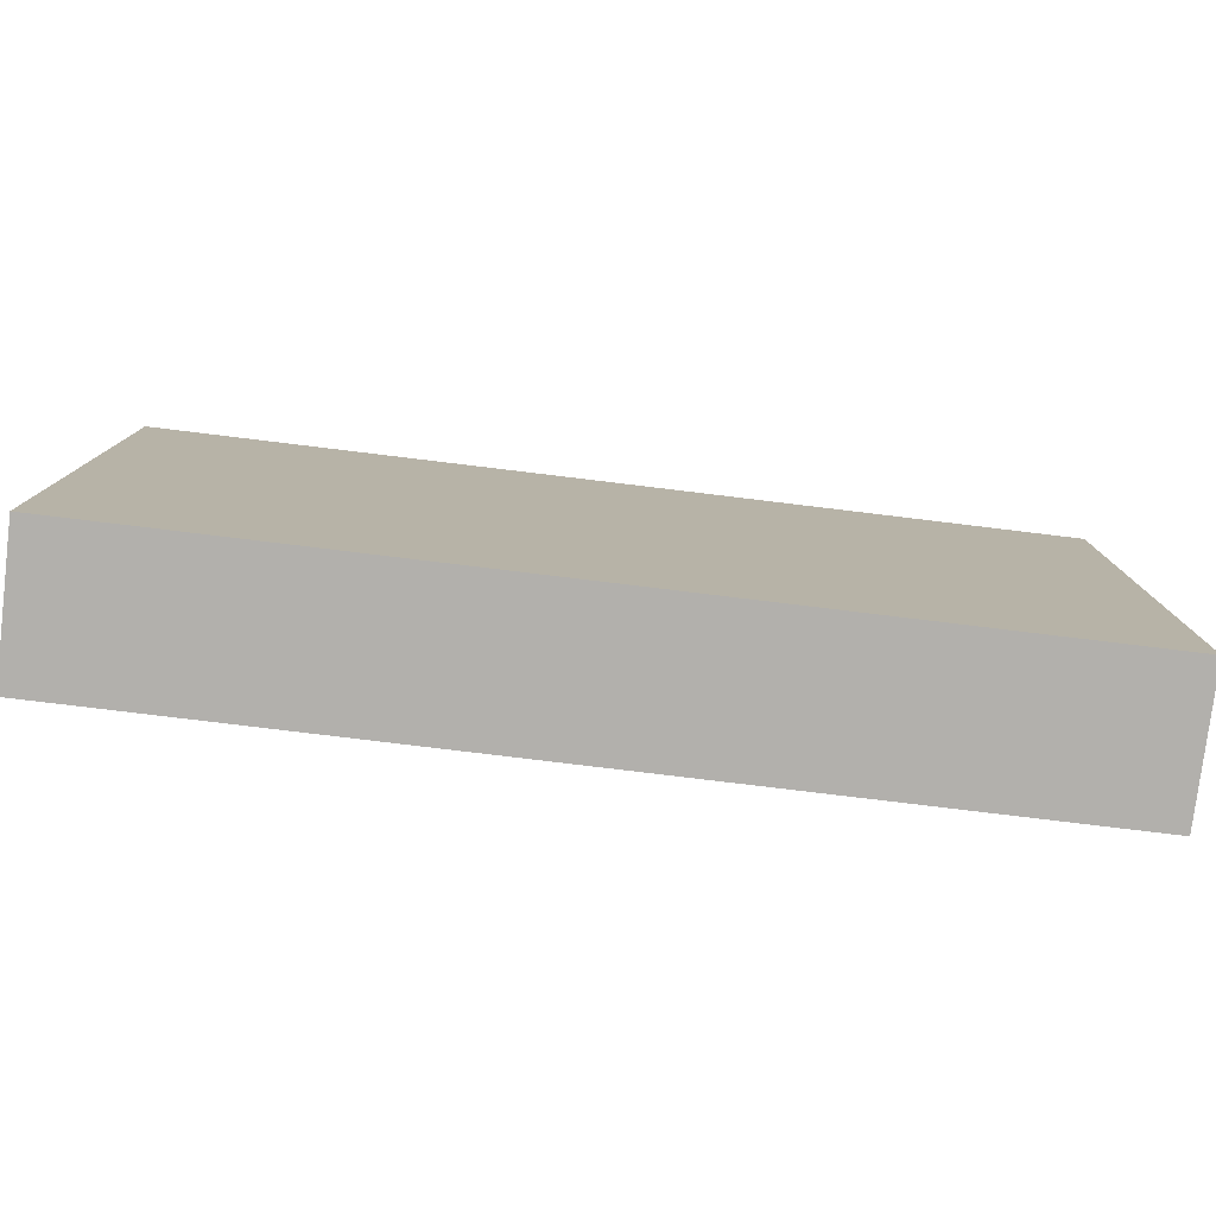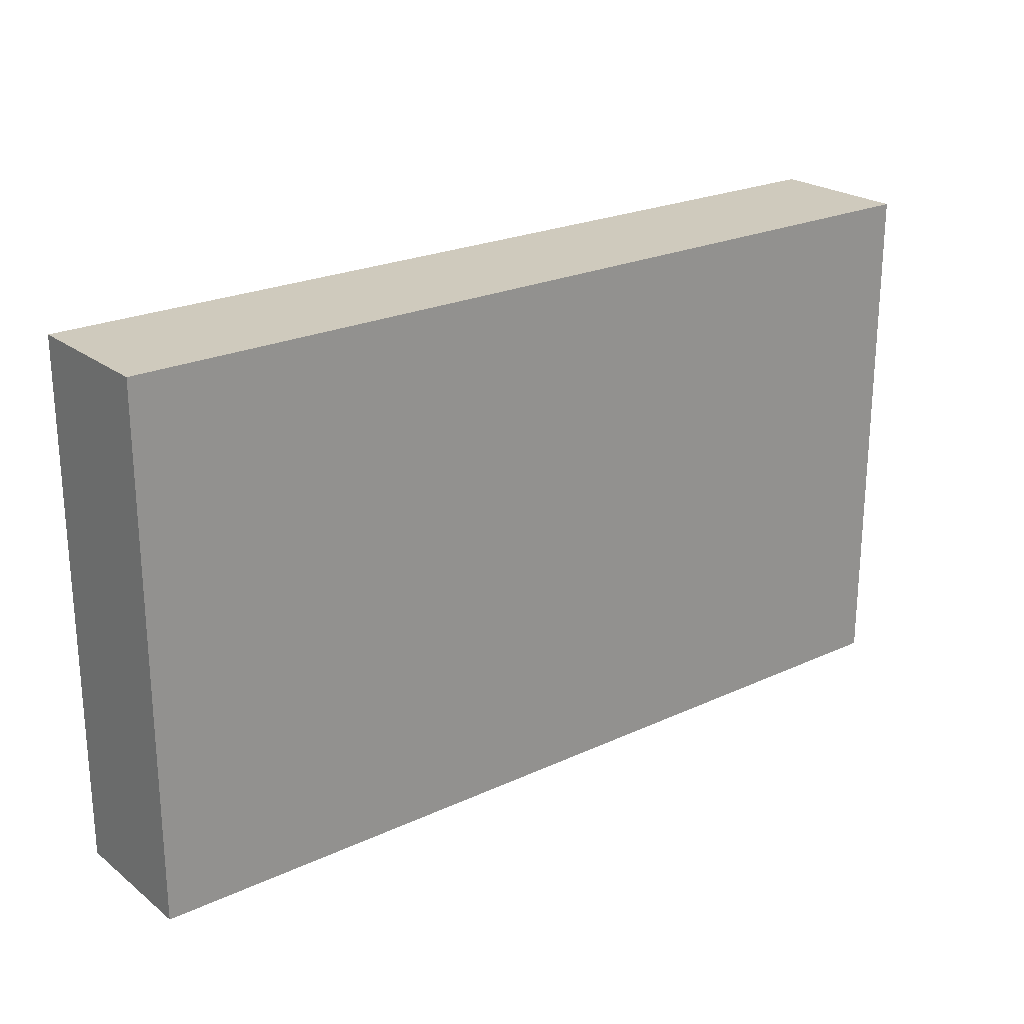
<metadata>
{"format":"obj","ext":"obj","renderer":"f3d","projection":"perspective","resolution":1024,"background":"white","views":[{"elev":-78.8,"azim":173.1,"up":"+Y"},{"elev":23.1,"azim":141.9,"up":"+Y"}]}
</metadata>
<code>
o
v -3.2 1.6 0.6
v -3.2 1.6 -0.4
v -3.2 5.3 0.6
v -3.2 5.3 -0.4
v 3.2 1.6 0.6
v 3.2 1.6 -0.4
v 3.2 5.3 0.6
v 3.2 5.3 -0.4
v -3.2 1.6 0.6
v -3.2 5.3 0.6
v -3 1.9 0.6
v -3 5.1 0.6
v -2.8 1.9 0.6
v -2.8 2.1 0.6
v -2.8 2.4 0.6
v -2.8 3.9 0.6
v -2.8 4.2 0.6
v -2.8 4.9 0.6
v -2.7 2.4 0.6
v -2.7 2.5 0.6
v -2.7 3.7 0.6
v -2.7 3.9 0.6
v -2.6 2.1 0.6
v -2.6 2.2 0.6
v -2.6 3.6 0.6
v -2.6 3.7 0.6
v -2.6 4 0.6
v -2.6 4.2 0.6
v -2.5 2.2 0.6
v -2.5 2.3 0.6
v -2.5 2.5 0.6
v -2.5 2.6 0.6
v -2.5 3.8 0.6
v -2.5 4 0.6
v -2.4 2.3 0.6
v -2.4 2.4 0.6
v -2.4 2.6 0.6
v -2.4 2.7 0.6
v -2.4 3.5 0.6
v -2.4 3.6 0.6
v -2.4 3.7 0.6
v -2.4 3.8 0.6
v -2.3 2.4 0.6
v -2.3 2.5 0.6
v -2.3 2.7 0.6
v -2.3 2.9 0.6
v -2.2 2.5 0.6
v -2.2 2.6 0.6
v -2.2 2.9 0.6
v -2.2 3.1 0.6
v -2.2 3.3 0.6
v -2.2 3.5 0.6
v -2.2 4 0.6
v -2.2 4.4 0.6
v -2.1 2.6 0.6
v -2.1 2.7 0.6
v -2.1 3.1 0.6
v -2.1 3.3 0.6
v -2.1 3.9 0.6
v -2.1 4 0.6
v -2.1 4.4 0.6
v -2.1 4.5 0.6
v -2 2.7 0.6
v -2 2.8 0.6
v -2 3.7 0.6
v -2 3.8 0.6
v -1.7 2.7 0.6
v -1.7 2.8 0.6
v -1.7 3.9 0.6
v -1.7 4 0.6
v -1.7 4.4 0.6
v -1.7 4.5 0.6
v -1.6 2.6 0.6
v -1.6 2.7 0.6
v -1.6 4 0.6
v -1.6 4.4 0.6
v -1.5 2.4 0.6
v -1.5 2.6 0.6
v -1.5 2.8 0.6
v -1.5 3.5 0.6
v -1.5 3.7 0.6
v -1.5 3.8 0.6
v -1.4 2.3 0.6
v -1.4 2.4 0.6
v -1.4 2.7 0.6
v -1.4 2.8 0.6
v -1.4 3.4 0.6
v -1.4 3.5 0.6
v -1.3 2.6 0.6
v -1.3 2.7 0.6
v -1.3 3.3 0.6
v -1.3 3.4 0.6
v -1.3 3.6 0.6
v -1.3 3.7 0.6
v -1.2 2.3 0.6
v -1.2 2.4 0.6
v -1.2 3.2 0.6
v -1.2 3.3 0.6
v -1.2 3.5 0.6
v -1.2 3.6 0.6
v -1.1 2.6 0.6
v -1.1 2.7 0.6
v -1.1 3.4 0.6
v -1.1 3.5 0.6
v -1 2.4 0.6
v -1 2.5 0.6
v -1 2.7 0.6
v -1 2.8 0.6
v -1 3.1 0.6
v -1 3.2 0.6
v -1 3.3 0.6
v -1 3.4 0.6
v -0.9 1.9 0.6
v -0.9 2.5 0.6
v -0.9 2.8 0.6
v -0.9 3.1 0.6
v -0.9 3.3 0.6
v -0.9 4.9 0.6
v -0.7 1.9 0.6
v -0.7 5.1 0.6
v -0.6 2.9 0.6
v -0.6 4.3 0.6
v -0.4 3.1 0.6
v -0.4 3.5 0.6
v -0.4 3.7 0.6
v -0.4 4.3 0.6
v 0.1 3.1 0.6
v 0.1 3.5 0.6
v 0.1 3.7 0.6
v 0.1 4.3 0.6
v 0.3 2.9 0.6
v 0.3 4.3 0.6
v 0.5 2.9 0.6
v 0.5 4.3 0.6
v 0.7 2.9 0.6
v 0.7 4.3 0.6
v 0.8 3.1 0.6
v 0.8 3.4 0.6
v 0.8 3.7 0.6
v 0.8 4 0.6
v 0.9 3 0.6
v 0.9 3.1 0.6
v 0.9 3.4 0.6
v 0.9 3.5 0.6
v 0.9 4 0.6
v 0.9 4.1 0.6
v 1 2.9 0.6
v 1 3 0.6
v 1 3.5 0.6
v 1 3.6 0.6
v 1 3.7 0.6
v 1 3.8 0.6
v 1 4.1 0.6
v 1 4.2 0.6
v 1.1 3.2 0.6
v 1.1 3.3 0.6
v 1.1 3.8 0.6
v 1.1 3.9 0.6
v 1.1 4.2 0.6
v 1.1 4.3 0.6
v 1.2 3.1 0.6
v 1.2 3.2 0.6
v 1.3 3.5 0.6
v 1.3 3.6 0.6
v 1.3 3.8 0.6
v 1.3 3.9 0.6
v 1.3 4.2 0.6
v 1.3 4.3 0.6
v 1.4 3.1 0.6
v 1.4 3.3 0.6
v 1.4 3.7 0.6
v 1.4 3.8 0.6
v 1.4 4.1 0.6
v 1.4 4.2 0.6
v 1.5 4 0.6
v 1.5 4.1 0.6
v 1.6 2.9 0.6
v 1.6 3 0.6
v 1.6 3.5 0.6
v 1.6 3.7 0.6
v 1.6 4 0.6
v 1.6 4.3 0.6
v 1.7 3 0.6
v 1.7 3.3 0.6
v 1.8 3.3 0.6
v 1.8 3.7 0.6
v 1.8 3.9 0.6
v 1.8 4.3 0.6
v 1.9 3.4 0.6
v 1.9 3.6 0.6
v 2 3.7 0.6
v 2 3.9 0.6
v 2 4.1 0.6
v 2 4.3 0.6
v 2.3 2.9 0.6
v 2.3 3.4 0.6
v 2.5 2.9 0.6
v 2.5 3.4 0.6
v 2.6 3.6 0.6
v 2.6 4.1 0.6
v 2.8 3.6 0.6
v 2.8 4.3 0.6
v 3 3.4 0.6
v 3 3.6 0.6
v 3.2 1.6 0.6
v 3.2 5.3 0.6
v -3.2 1.6 -0.4
v -3.2 5.3 -0.4
v -3 1.8 -0.4
v -3 5.1 -0.4
v -2.8 1.8 -0.4
v -2.8 2.1 -0.4
v -2.8 2.4 -0.4
v -2.8 3.9 -0.4
v -2.8 4.2 -0.4
v -2.8 4.9 -0.4
v -2.7 2.4 -0.4
v -2.7 2.5 -0.4
v -2.7 3.7 -0.4
v -2.7 3.9 -0.4
v -2.6 2.1 -0.4
v -2.6 2.2 -0.4
v -2.6 3.6 -0.4
v -2.6 3.7 -0.4
v -2.6 4 -0.4
v -2.6 4.2 -0.4
v -2.5 2.2 -0.4
v -2.5 2.3 -0.4
v -2.5 2.5 -0.4
v -2.5 2.6 -0.4
v -2.5 3.8 -0.4
v -2.5 4 -0.4
v -2.4 2.3 -0.4
v -2.4 2.4 -0.4
v -2.4 2.6 -0.4
v -2.4 2.7 -0.4
v -2.4 3.5 -0.4
v -2.4 3.6 -0.4
v -2.4 3.7 -0.4
v -2.4 3.8 -0.4
v -2.3 2.4 -0.4
v -2.3 2.5 -0.4
v -2.3 2.7 -0.4
v -2.3 2.9 -0.4
v -2.2 2.5 -0.4
v -2.2 2.6 -0.4
v -2.2 2.9 -0.4
v -2.2 3.1 -0.4
v -2.2 3.3 -0.4
v -2.2 3.5 -0.4
v -2.2 4 -0.4
v -2.2 4.4 -0.4
v -2.1 2.6 -0.4
v -2.1 2.7 -0.4
v -2.1 3.1 -0.4
v -2.1 3.3 -0.4
v -2.1 3.9 -0.4
v -2.1 4 -0.4
v -2.1 4.4 -0.4
v -2.1 4.5 -0.4
v -2 2.7 -0.4
v -2 2.8 -0.4
v -2 3.7 -0.4
v -2 3.8 -0.4
v -1.7 2.7 -0.4
v -1.7 2.8 -0.4
v -1.7 3.9 -0.4
v -1.7 4 -0.4
v -1.7 4.4 -0.4
v -1.7 4.5 -0.4
v -1.6 2.6 -0.4
v -1.6 2.7 -0.4
v -1.6 4 -0.4
v -1.6 4.4 -0.4
v -1.5 2.4 -0.4
v -1.5 2.6 -0.4
v -1.5 2.8 -0.4
v -1.5 3.5 -0.4
v -1.5 3.7 -0.4
v -1.5 3.8 -0.4
v -1.4 2.3 -0.4
v -1.4 2.4 -0.4
v -1.4 2.7 -0.4
v -1.4 2.8 -0.4
v -1.4 3.4 -0.4
v -1.4 3.5 -0.4
v -1.3 2.6 -0.4
v -1.3 2.7 -0.4
v -1.3 3.3 -0.4
v -1.3 3.4 -0.4
v -1.3 3.6 -0.4
v -1.3 3.7 -0.4
v -1.2 2.3 -0.4
v -1.2 2.4 -0.4
v -1.2 3.2 -0.4
v -1.2 3.3 -0.4
v -1.2 3.5 -0.4
v -1.2 3.6 -0.4
v -1.1 2.6 -0.4
v -1.1 2.7 -0.4
v -1.1 3.4 -0.4
v -1.1 3.5 -0.4
v -1 2.4 -0.4
v -1 2.5 -0.4
v -1 2.7 -0.4
v -1 2.8 -0.4
v -1 3.1 -0.4
v -1 3.2 -0.4
v -1 3.3 -0.4
v -1 3.4 -0.4
v -0.9 1.8 -0.4
v -0.9 2.5 -0.4
v -0.9 2.8 -0.4
v -0.9 3.1 -0.4
v -0.9 3.3 -0.4
v -0.9 4.9 -0.4
v -0.7 1.8 -0.4
v -0.7 5.1 -0.4
v -0.4 4.1 -0.4
v -0.4 4.3 -0.4
v -0.1 2.8 -0.4
v -0.1 4.1 -0.4
v 0.1 2.8 -0.4
v 0.1 4.1 -0.4
v 0.4 4.1 -0.4
v 0.4 4.3 -0.4
v 0.6 2.8 -0.4
v 0.6 4.3 -0.4
v 0.8 2.8 -0.4
v 0.8 4.3 -0.4
v 1 4.1 -0.4
v 1 4.3 -0.4
v 1.1 2.8 -0.4
v 1.1 3 -0.4
v 1.1 3.9 -0.4
v 1.1 4.1 -0.4
v 1.2 3 -0.4
v 1.2 3.2 -0.4
v 1.2 3.7 -0.4
v 1.2 3.9 -0.4
v 1.3 3.2 -0.4
v 1.3 3.4 -0.4
v 1.3 3.6 -0.4
v 1.3 3.7 -0.4
v 1.3 4.1 -0.4
v 1.3 4.3 -0.4
v 1.4 2.8 -0.4
v 1.4 3 -0.4
v 1.4 3.4 -0.4
v 1.4 3.6 -0.4
v 1.4 3.9 -0.4
v 1.4 4.1 -0.4
v 1.5 3 -0.4
v 1.5 3.2 -0.4
v 1.5 3.8 -0.4
v 1.5 3.9 -0.4
v 1.6 3 -0.4
v 1.6 3.2 -0.4
v 1.6 3.8 -0.4
v 1.6 4 -0.4
v 1.7 2.9 -0.4
v 1.7 3 -0.4
v 1.7 3.4 -0.4
v 1.7 3.6 -0.4
v 1.7 4 -0.4
v 1.7 4.1 -0.4
v 1.8 2.8 -0.4
v 1.8 2.9 -0.4
v 1.8 3.2 -0.4
v 1.8 3.4 -0.4
v 1.8 3.6 -0.4
v 1.8 3.8 -0.4
v 1.8 4.1 -0.4
v 1.8 4.3 -0.4
v 1.9 3.1 -0.4
v 1.9 3.2 -0.4
v 1.9 3.8 -0.4
v 1.9 3.9 -0.4
v 2 3 -0.4
v 2 3.1 -0.4
v 2 3.9 -0.4
v 2 4.1 -0.4
v 2.1 2.8 -0.4
v 2.1 3 -0.4
v 2.1 4.1 -0.4
v 2.1 4.3 -0.4
v 2.2 2.8 -0.4
v 2.2 3 -0.4
v 2.2 3.5 -0.4
v 2.2 3.7 -0.4
v 2.2 4.1 -0.4
v 2.2 4.3 -0.4
v 2.8 3 -0.4
v 2.8 3.5 -0.4
v 2.8 3.7 -0.4
v 2.8 4.1 -0.4
v 3 2.8 -0.4
v 3 4.3 -0.4
v 3.2 1.6 -0.4
v 3.2 5.3 -0.4
v -3.2 1.6 0.6
v 3.2 1.6 0.6
v -3.2 1.6 -0.4
v 3.2 1.6 -0.4
v -3.2 5.3 0.6
v 3.2 5.3 0.6
v -3.2 5.3 -0.4
v 3.2 5.3 -0.4
f 3 2 1
f 4 2 3
f 5 6 7
f 7 6 8
f 11 10 9
f 12 10 11
f 13 11 9
f 13 12 11
f 14 12 13
f 15 12 14
f 16 12 15
f 17 12 16
f 18 12 17
f 19 15 14
f 19 16 15
f 20 16 19
f 21 16 20
f 22 17 16
f 22 16 21
f 23 14 13
f 23 19 14
f 23 20 19
f 24 20 23
f 25 21 20
f 26 22 21
f 26 21 25
f 27 17 22
f 27 22 26
f 28 18 17
f 28 17 27
f 29 20 24
f 29 24 23
f 30 20 29
f 31 25 20
f 31 20 30
f 32 25 31
f 33 26 25
f 33 27 26
f 34 28 27
f 34 27 33
f 35 32 31
f 35 30 29
f 35 31 30
f 36 32 35
f 37 25 32
f 37 32 36
f 38 25 37
f 39 25 38
f 40 33 25
f 40 25 39
f 41 33 40
f 42 34 33
f 42 33 41
f 43 36 35
f 43 37 36
f 43 38 37
f 44 38 43
f 45 39 38
f 45 38 44
f 46 39 45
f 47 44 43
f 47 45 44
f 47 46 45
f 48 46 47
f 49 39 46
f 49 46 48
f 50 39 49
f 51 39 50
f 52 41 40
f 52 39 51
f 52 40 39
f 53 34 42
f 53 28 34
f 53 42 41
f 54 18 28
f 54 28 53
f 55 48 47
f 55 49 48
f 55 50 49
f 56 50 55
f 57 51 50
f 57 50 56
f 58 52 51
f 58 51 57
f 59 53 41
f 60 54 53
f 60 53 59
f 61 18 54
f 61 54 60
f 62 18 61
f 63 57 56
f 63 56 55
f 63 58 57
f 64 58 63
f 65 41 52
f 65 58 64
f 65 52 58
f 65 59 41
f 66 59 65
f 67 64 63
f 67 63 55
f 68 66 65
f 68 64 67
f 68 65 64
f 69 59 66
f 69 62 61
f 69 60 59
f 69 61 60
f 70 62 69
f 71 62 70
f 72 18 62
f 72 62 71
f 73 67 55
f 73 55 47
f 74 68 67
f 74 67 73
f 75 71 70
f 75 70 69
f 76 72 71
f 76 71 75
f 77 73 47
f 77 43 35
f 77 47 43
f 78 74 73
f 78 73 77
f 79 66 68
f 79 74 78
f 79 68 74
f 80 66 79
f 81 66 80
f 82 69 66
f 82 66 81
f 82 75 69
f 82 76 75
f 83 35 29
f 83 77 35
f 84 78 77
f 84 77 83
f 84 79 78
f 85 79 84
f 86 80 79
f 86 79 85
f 87 80 86
f 88 81 80
f 88 80 87
f 89 85 84
f 89 84 83
f 90 87 86
f 90 85 89
f 90 86 85
f 91 87 90
f 92 88 87
f 92 87 91
f 93 81 88
f 93 88 92
f 94 82 81
f 94 81 93
f 95 83 29
f 95 89 83
f 96 89 95
f 97 91 90
f 97 90 89
f 98 92 91
f 98 91 97
f 98 93 92
f 99 93 98
f 100 94 93
f 100 93 99
f 101 97 89
f 101 89 96
f 102 97 101
f 103 99 98
f 103 98 97
f 104 100 99
f 104 99 103
f 105 96 95
f 105 102 101
f 105 101 96
f 106 102 105
f 107 97 102
f 107 102 106
f 108 97 107
f 109 97 108
f 110 103 97
f 110 97 109
f 111 103 110
f 112 104 103
f 112 103 111
f 113 13 9
f 113 106 105
f 113 23 13
f 113 29 23
f 113 95 29
f 113 105 95
f 114 108 107
f 114 106 113
f 114 107 106
f 115 109 108
f 115 108 114
f 116 110 109
f 116 109 115
f 116 111 110
f 117 112 111
f 117 111 116
f 118 104 112
f 118 112 117
f 118 82 94
f 118 12 18
f 118 100 104
f 118 76 82
f 118 18 72
f 118 94 100
f 118 72 76
f 119 117 116
f 119 114 113
f 119 118 117
f 119 115 114
f 119 116 115
f 119 113 9
f 120 10 12
f 120 118 119
f 120 12 118
f 121 120 119
f 122 120 121
f 123 122 121
f 124 122 123
f 125 122 124
f 126 120 122
f 126 122 125
f 127 123 121
f 127 124 123
f 128 125 124
f 128 124 127
f 129 126 125
f 129 125 128
f 130 120 126
f 130 126 129
f 131 121 119
f 131 127 121
f 131 130 129
f 131 128 127
f 131 129 128
f 132 120 130
f 132 130 131
f 133 131 119
f 133 132 131
f 134 120 132
f 134 132 133
f 135 133 119
f 135 134 133
f 136 120 134
f 136 134 135
f 137 136 135
f 138 136 137
f 139 136 138
f 140 136 139
f 141 137 135
f 142 138 137
f 142 137 141
f 143 139 138
f 143 138 142
f 144 139 143
f 145 136 140
f 145 140 139
f 146 136 145
f 147 135 119
f 147 141 135
f 148 142 141
f 148 141 147
f 148 144 143
f 148 143 142
f 149 139 144
f 149 144 148
f 150 139 149
f 151 146 145
f 151 139 150
f 151 145 139
f 152 146 151
f 153 136 146
f 153 146 152
f 154 136 153
f 155 148 147
f 155 150 149
f 155 149 148
f 156 150 155
f 157 152 151
f 157 154 153
f 157 153 152
f 157 151 150
f 158 154 157
f 159 136 154
f 159 154 158
f 160 120 136
f 160 136 159
f 161 155 147
f 162 156 155
f 162 155 161
f 163 150 156
f 164 158 157
f 164 150 163
f 164 157 150
f 165 158 164
f 166 159 158
f 166 158 165
f 166 160 159
f 167 160 166
f 168 120 160
f 168 160 167
f 169 161 147
f 169 162 161
f 170 156 162
f 170 162 169
f 170 163 156
f 171 165 164
f 171 164 163
f 172 166 165
f 172 165 171
f 172 167 166
f 173 167 172
f 174 168 167
f 174 167 173
f 175 173 172
f 175 172 171
f 176 174 173
f 176 173 175
f 177 169 147
f 177 147 119
f 177 170 169
f 178 170 177
f 179 163 170
f 179 170 178
f 179 171 163
f 180 175 171
f 180 171 179
f 181 176 175
f 181 175 180
f 182 174 176
f 182 176 181
f 182 120 168
f 182 168 174
f 183 181 180
f 183 178 177
f 183 182 181
f 183 180 179
f 183 179 178
f 184 182 183
f 185 184 183
f 185 182 184
f 186 182 185
f 187 182 186
f 188 120 182
f 188 182 187
f 189 186 185
f 190 186 189
f 191 187 186
f 191 186 190
f 192 188 187
f 192 187 191
f 193 188 192
f 194 120 188
f 194 188 193
f 195 177 119
f 195 183 177
f 195 185 183
f 195 189 185
f 196 190 189
f 196 189 195
f 197 195 119
f 197 196 195
f 198 190 196
f 198 196 197
f 199 192 191
f 199 190 198
f 199 193 192
f 199 191 190
f 200 194 193
f 200 193 199
f 201 199 198
f 201 200 199
f 202 120 194
f 202 200 201
f 202 194 200
f 203 201 198
f 203 198 197
f 204 202 201
f 204 201 203
f 205 119 9
f 205 197 119
f 205 204 203
f 205 203 197
f 206 202 204
f 206 204 205
f 206 10 120
f 206 120 202
f 207 208 209
f 209 208 210
f 207 209 211
f 209 210 211
f 211 210 212
f 212 210 213
f 213 210 214
f 214 210 215
f 215 210 216
f 212 213 217
f 213 214 217
f 217 214 218
f 218 214 219
f 214 215 220
f 219 214 220
f 211 212 221
f 212 217 221
f 217 218 221
f 221 218 222
f 218 219 223
f 219 220 224
f 223 219 224
f 220 215 225
f 224 220 225
f 215 216 226
f 225 215 226
f 222 218 227
f 221 222 227
f 227 218 228
f 218 223 229
f 228 218 229
f 229 223 230
f 223 224 231
f 224 225 231
f 225 226 232
f 231 225 232
f 229 230 233
f 227 228 233
f 228 229 233
f 233 230 234
f 230 223 235
f 234 230 235
f 235 223 236
f 236 223 237
f 223 231 238
f 237 223 238
f 238 231 239
f 231 232 240
f 239 231 240
f 233 234 241
f 234 235 241
f 235 236 241
f 241 236 242
f 236 237 243
f 242 236 243
f 243 237 244
f 241 242 245
f 242 243 245
f 243 244 245
f 245 244 246
f 244 237 247
f 246 244 247
f 247 237 248
f 248 237 249
f 238 239 250
f 249 237 250
f 237 238 250
f 240 232 251
f 232 226 251
f 239 240 251
f 226 216 252
f 251 226 252
f 245 246 253
f 246 247 253
f 247 248 253
f 253 248 254
f 248 249 255
f 254 248 255
f 249 250 256
f 255 249 256
f 239 251 257
f 251 252 258
f 257 251 258
f 252 216 259
f 258 252 259
f 259 216 260
f 254 255 261
f 253 254 261
f 255 256 261
f 261 256 262
f 250 239 263
f 262 256 263
f 256 250 263
f 239 257 263
f 263 257 264
f 261 262 265
f 253 261 265
f 263 264 266
f 265 262 266
f 262 263 266
f 264 257 267
f 259 260 267
f 257 258 267
f 258 259 267
f 267 260 268
f 268 260 269
f 260 216 270
f 269 260 270
f 253 265 271
f 245 253 271
f 265 266 272
f 271 265 272
f 268 269 273
f 267 268 273
f 269 270 274
f 273 269 274
f 245 271 275
f 233 241 275
f 241 245 275
f 271 272 276
f 275 271 276
f 266 264 277
f 276 272 277
f 272 266 277
f 277 264 278
f 278 264 279
f 264 267 280
f 279 264 280
f 267 273 280
f 273 274 280
f 227 233 281
f 233 275 281
f 275 276 282
f 281 275 282
f 276 277 282
f 282 277 283
f 277 278 284
f 283 277 284
f 284 278 285
f 278 279 286
f 285 278 286
f 282 283 287
f 281 282 287
f 284 285 288
f 287 283 288
f 283 284 288
f 288 285 289
f 285 286 290
f 289 285 290
f 286 279 291
f 290 286 291
f 279 280 292
f 291 279 292
f 227 281 293
f 281 287 293
f 293 287 294
f 288 289 295
f 287 288 295
f 289 290 296
f 295 289 296
f 290 291 296
f 296 291 297
f 291 292 298
f 297 291 298
f 287 295 299
f 294 287 299
f 299 295 300
f 296 297 301
f 295 296 301
f 297 298 302
f 301 297 302
f 293 294 303
f 299 300 303
f 294 299 303
f 303 300 304
f 300 295 305
f 304 300 305
f 305 295 306
f 306 295 307
f 295 301 308
f 307 295 308
f 308 301 309
f 301 302 310
f 309 301 310
f 207 211 311
f 303 304 311
f 211 221 311
f 221 227 311
f 227 293 311
f 293 303 311
f 305 306 312
f 311 304 312
f 304 305 312
f 306 307 313
f 312 306 313
f 307 308 314
f 313 307 314
f 308 309 314
f 309 310 315
f 314 309 315
f 310 302 316
f 315 310 316
f 292 280 316
f 216 210 316
f 302 298 316
f 280 274 316
f 270 216 316
f 298 292 316
f 274 270 316
f 314 315 317
f 311 312 317
f 315 316 317
f 312 313 317
f 313 314 317
f 207 311 317
f 210 208 318
f 317 316 318
f 316 210 318
f 317 318 319
f 319 318 320
f 317 319 321
f 319 320 322
f 321 319 322
f 317 321 323
f 321 322 323
f 322 320 324
f 323 322 324
f 323 324 325
f 324 320 325
f 320 318 326
f 325 320 326
f 323 325 327
f 317 323 327
f 325 326 327
f 326 318 328
f 327 326 328
f 317 327 329
f 327 328 329
f 328 318 330
f 329 328 330
f 329 330 331
f 330 318 332
f 331 330 332
f 317 329 333
f 329 331 333
f 333 331 334
f 334 331 335
f 331 332 336
f 335 331 336
f 334 335 337
f 333 334 337
f 337 335 338
f 338 335 339
f 335 336 340
f 339 335 340
f 338 339 341
f 337 338 341
f 341 339 342
f 342 339 343
f 339 340 344
f 343 339 344
f 336 332 345
f 344 340 345
f 340 336 345
f 332 318 346
f 345 332 346
f 317 333 347
f 341 342 347
f 333 337 347
f 337 341 347
f 347 342 348
f 342 343 349
f 348 342 349
f 344 345 350
f 349 343 350
f 343 344 350
f 350 345 351
f 345 346 352
f 351 345 352
f 348 349 353
f 350 351 353
f 347 348 353
f 349 350 353
f 353 351 354
f 354 351 355
f 351 352 356
f 355 351 356
f 347 353 357
f 353 354 357
f 354 355 358
f 357 354 358
f 355 356 359
f 358 355 359
f 356 352 360
f 359 356 360
f 347 357 361
f 358 359 362
f 361 357 362
f 357 358 362
f 359 360 362
f 362 360 363
f 363 360 364
f 360 352 365
f 364 360 365
f 352 346 366
f 365 352 366
f 317 347 367
f 347 361 367
f 361 362 368
f 367 361 368
f 362 363 368
f 368 363 369
f 363 364 370
f 369 363 370
f 364 365 371
f 370 364 371
f 365 366 371
f 371 366 372
f 366 346 373
f 372 366 373
f 346 318 374
f 373 346 374
f 368 369 375
f 367 368 375
f 369 370 376
f 375 369 376
f 371 372 376
f 370 371 376
f 372 373 377
f 376 372 377
f 373 374 377
f 377 374 378
f 367 375 379
f 375 376 380
f 379 375 380
f 376 377 380
f 377 378 380
f 378 374 381
f 380 378 381
f 381 374 382
f 317 367 383
f 367 379 383
f 379 380 384
f 383 379 384
f 381 382 384
f 380 381 384
f 382 374 385
f 384 382 385
f 374 318 386
f 385 374 386
f 317 383 387
f 383 384 387
f 385 386 387
f 384 385 387
f 387 386 388
f 388 386 389
f 389 386 390
f 390 386 391
f 386 318 392
f 391 386 392
f 387 388 393
f 388 389 393
f 389 390 394
f 393 389 394
f 390 391 395
f 394 390 395
f 391 392 396
f 395 391 396
f 393 394 397
f 317 387 397
f 395 396 397
f 387 393 397
f 394 395 397
f 396 392 398
f 397 396 398
f 392 318 398
f 207 317 399
f 317 397 399
f 397 398 399
f 398 318 400
f 399 398 400
f 318 208 400
f 403 402 401
f 404 402 403
f 405 406 407
f 407 406 408

</code>
